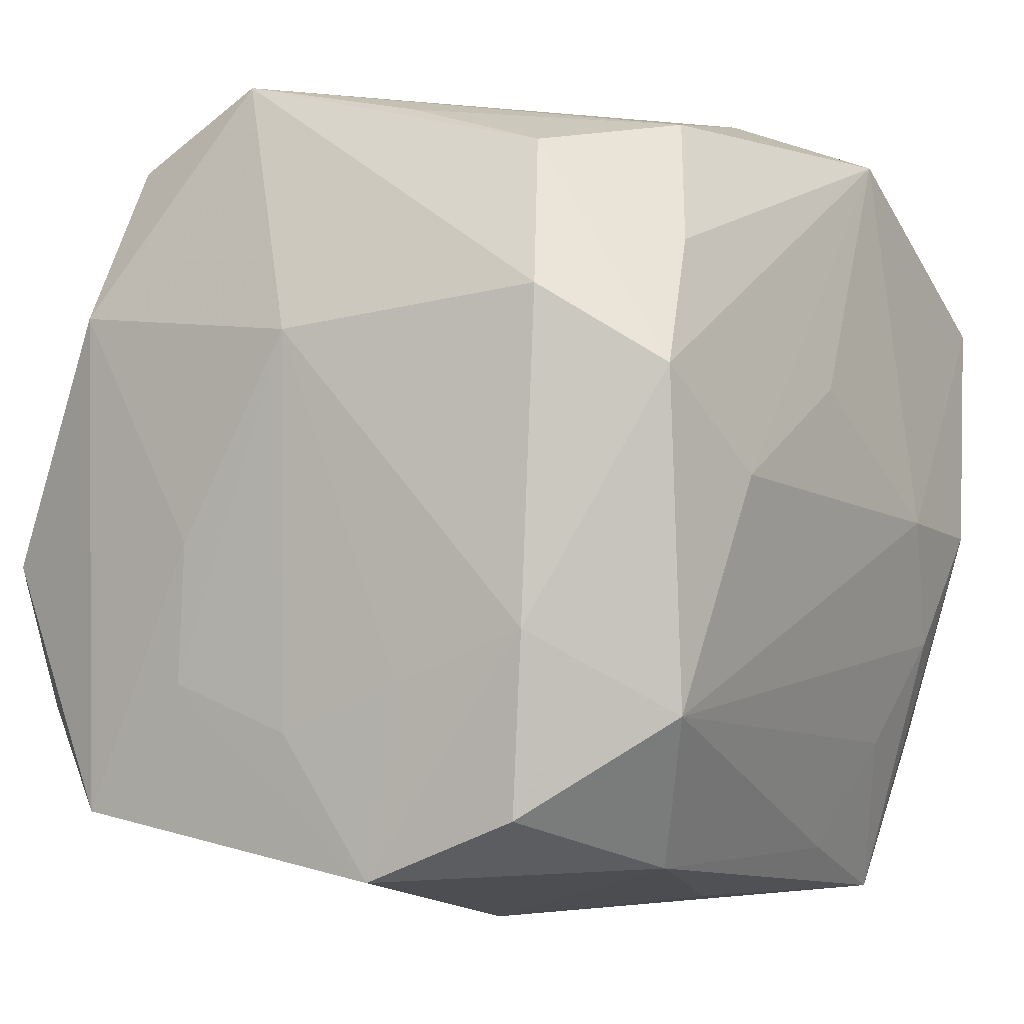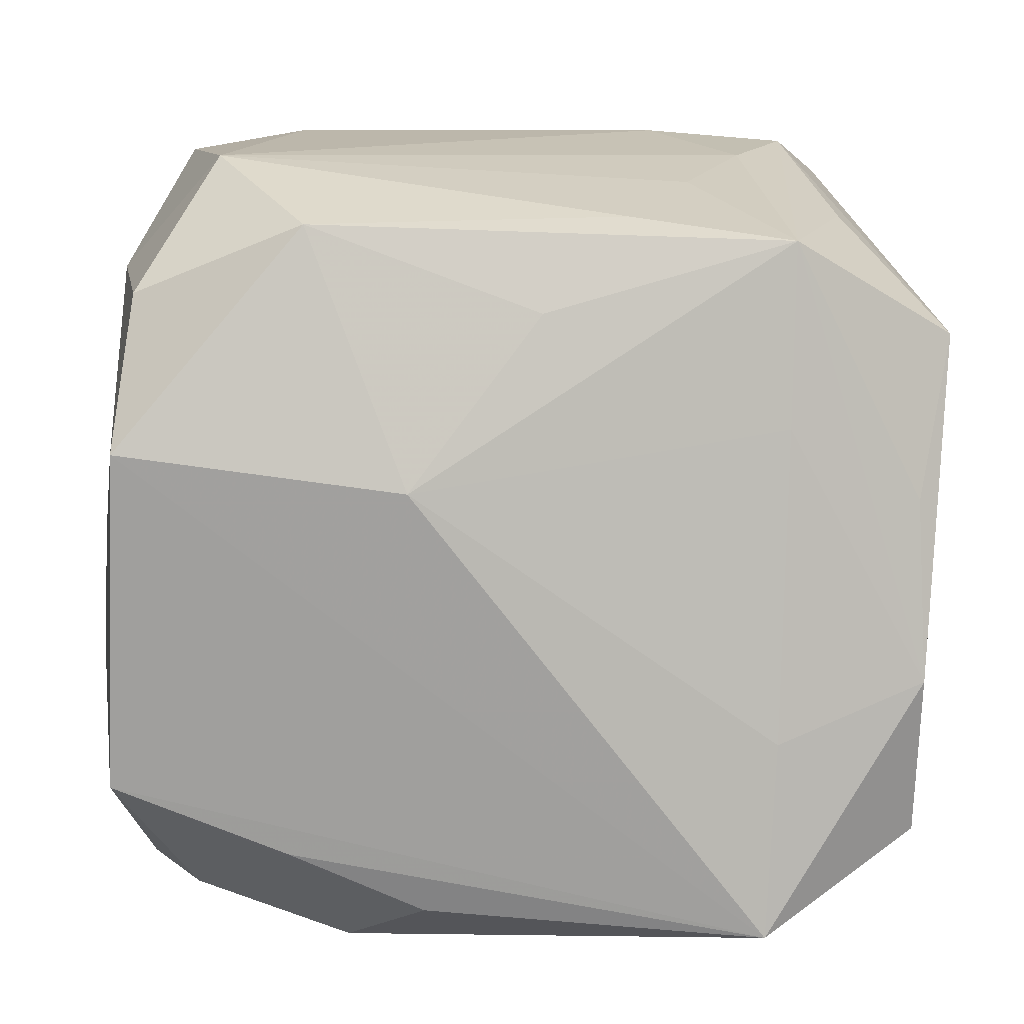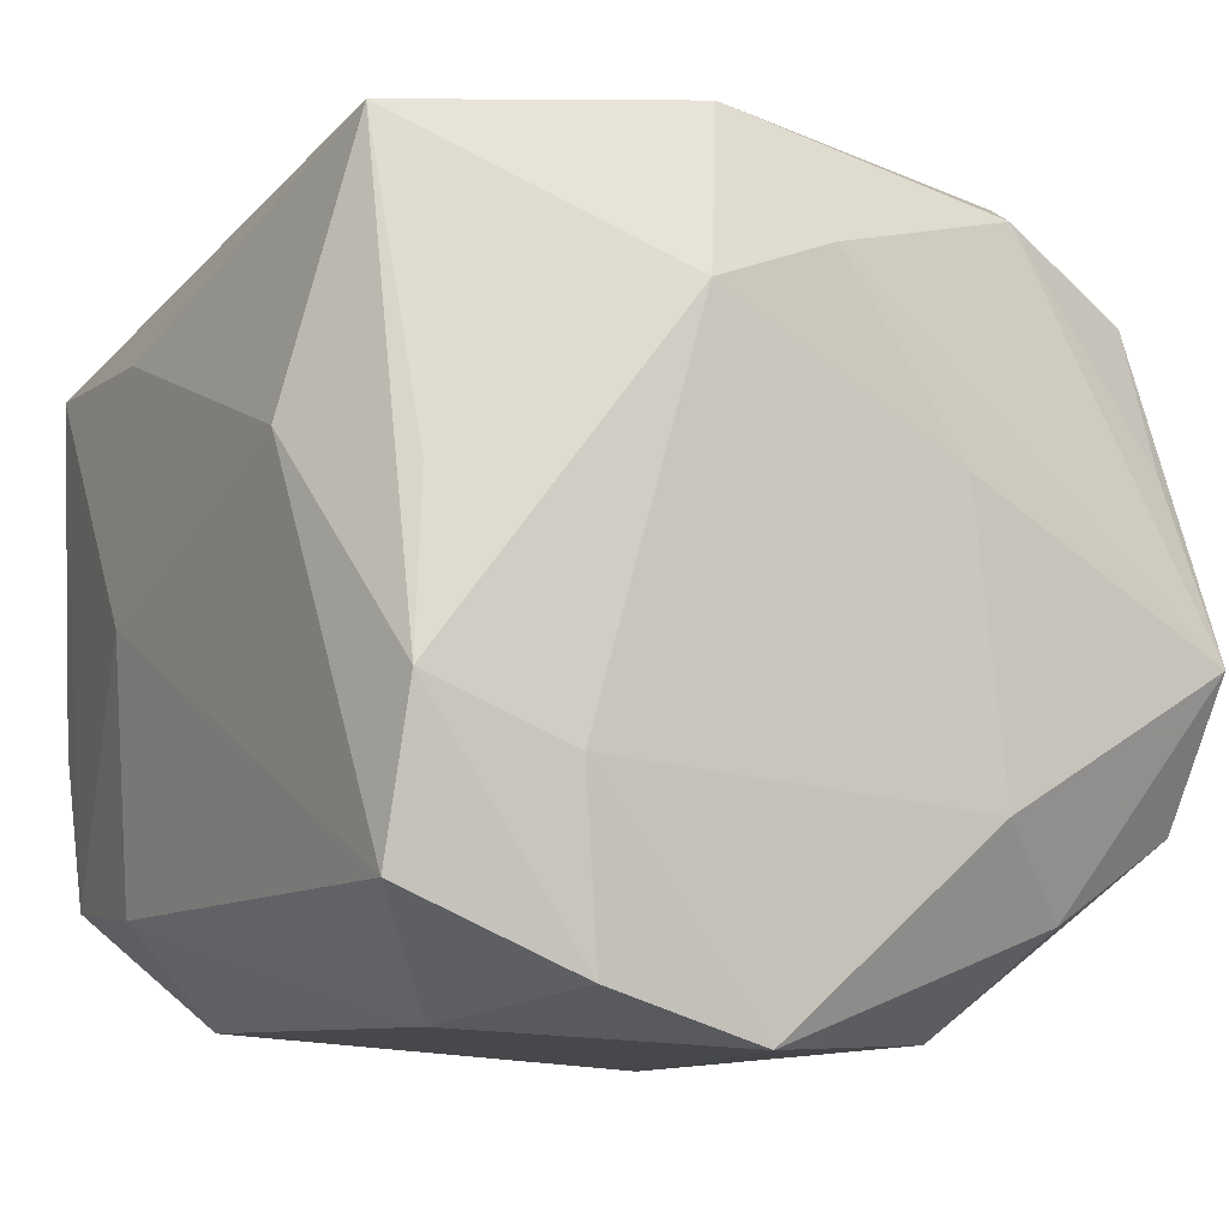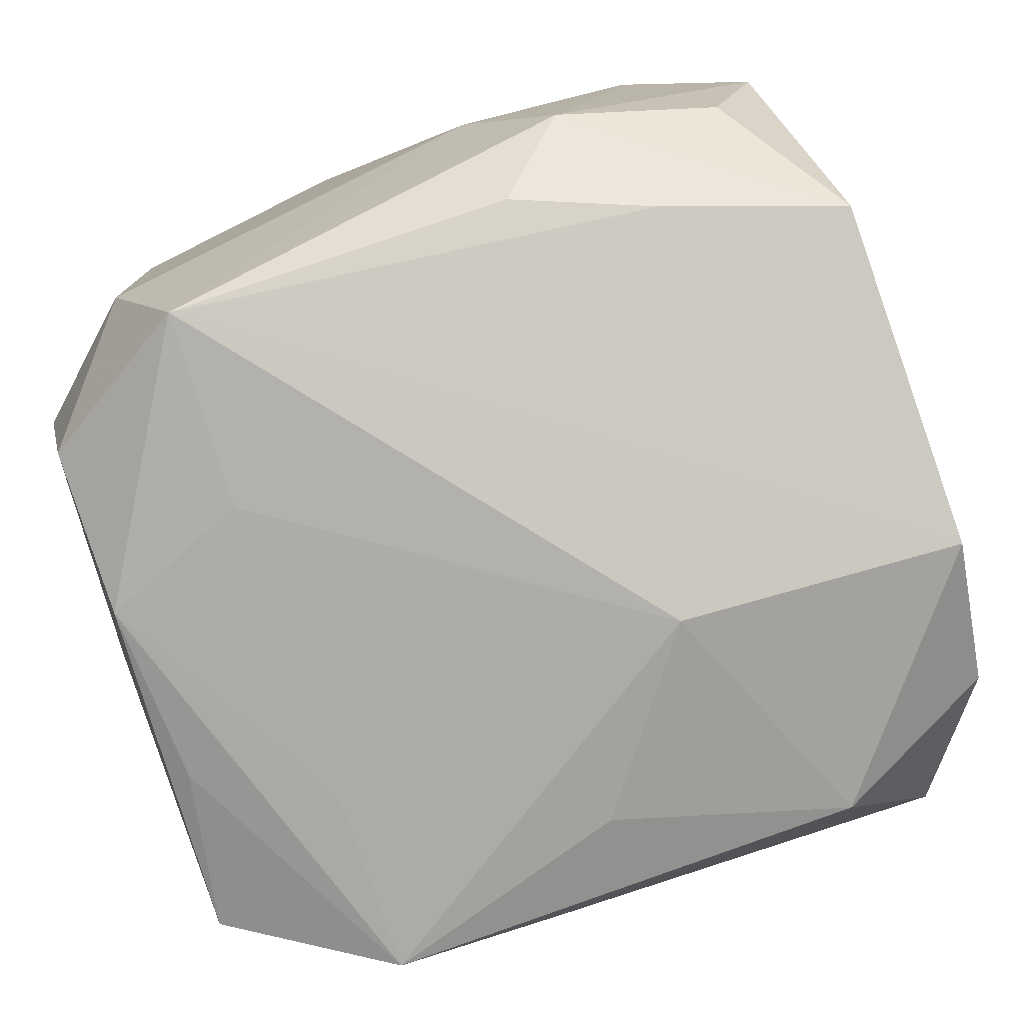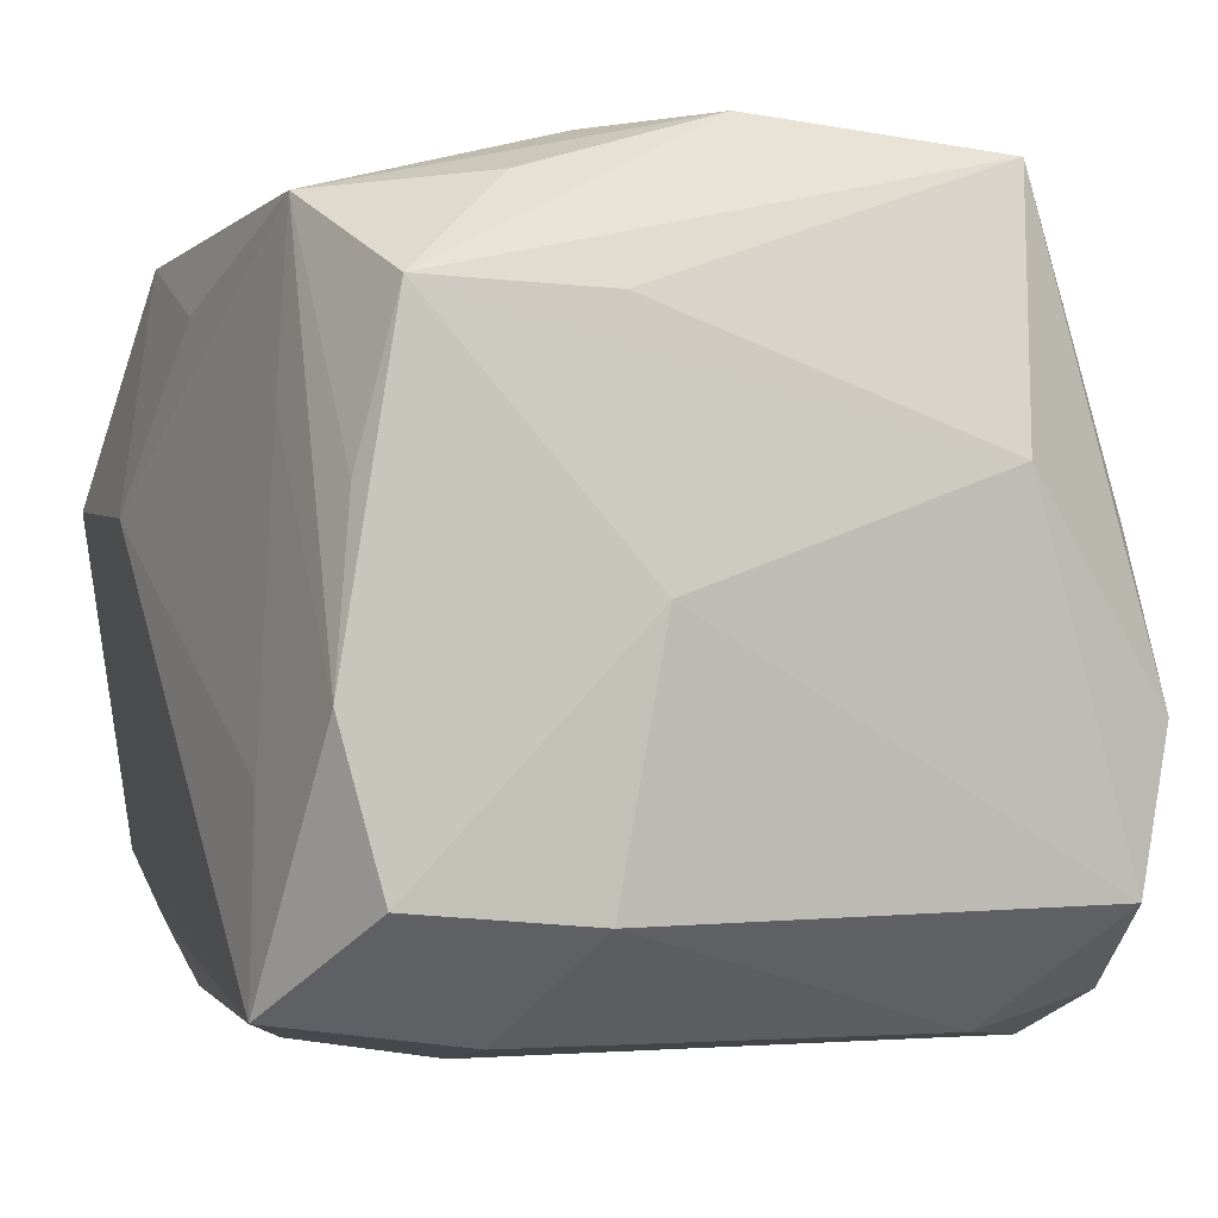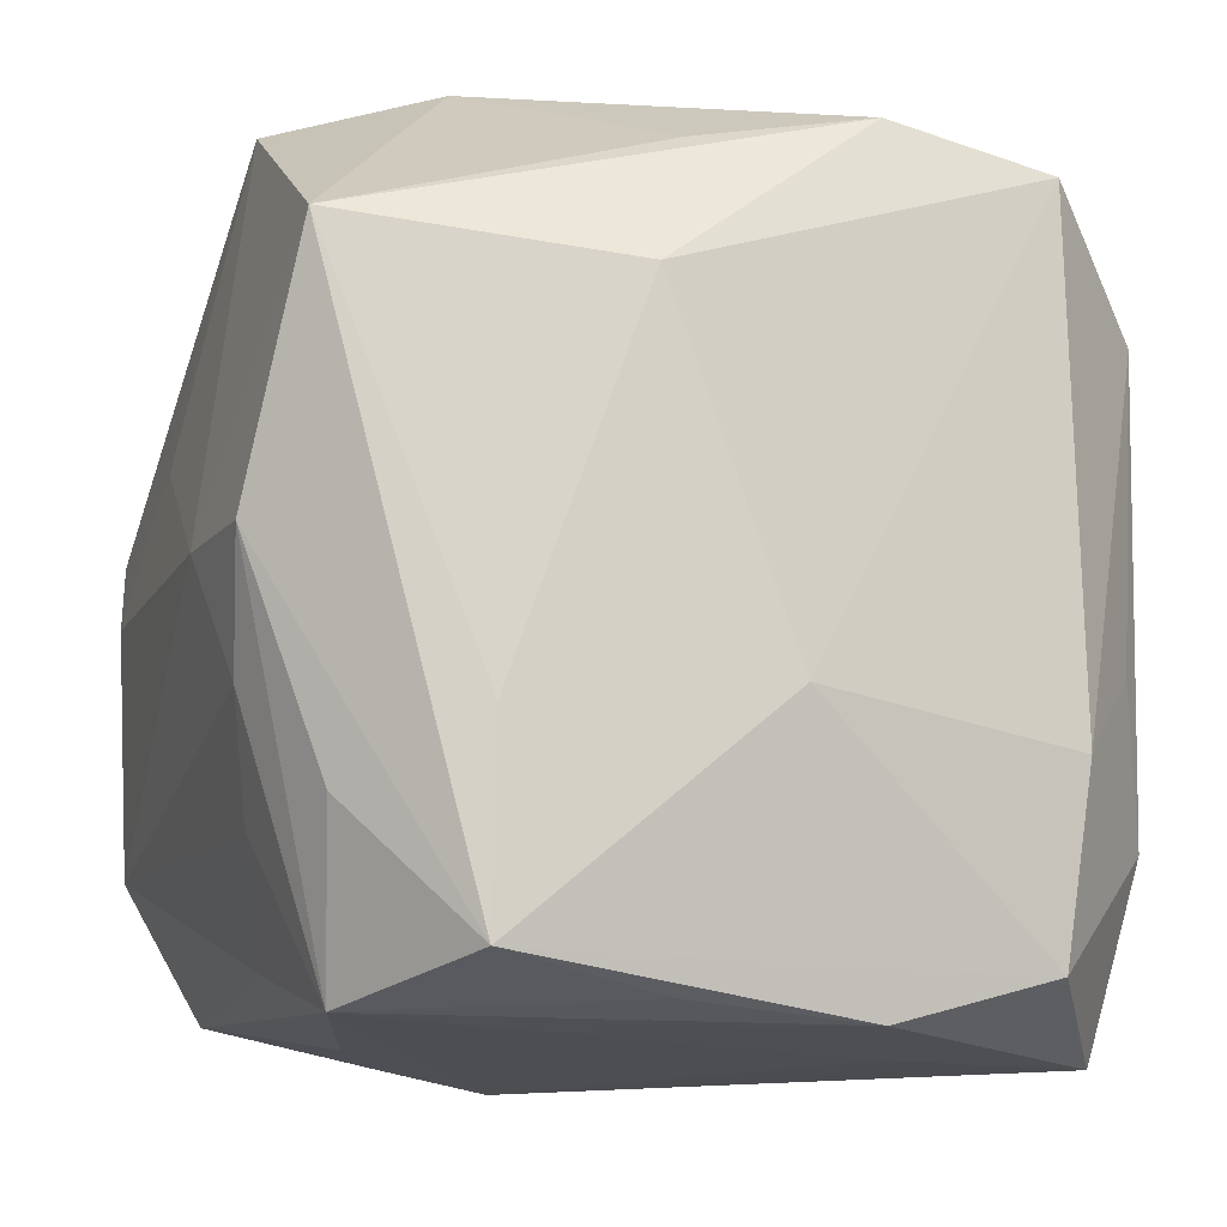
<metadata>
{"format":"obj","ext":"obj","renderer":"f3d","projection":"perspective","resolution":1024,"background":"white","views":[{"elev":-4.0,"azim":-56.7,"up":"+Y"},{"elev":7.9,"azim":-5.7,"up":"+Z"},{"elev":-8.0,"azim":147.2,"up":"+Z"},{"elev":-79.3,"azim":-159.7,"up":"+Y"},{"elev":-4.3,"azim":62.9,"up":"+Z"},{"elev":-15.0,"azim":72.3,"up":"+Y"}]}
</metadata>
<code>
v 0.03474 -0.03286 0.01989
v 0.0321 -0.03673 -0.009851
v 0.02731 -0.02139 0.02972
v 0.03366 0.01926 0.03346
v -0.0389 -0.004026 -0.008347
v -0.02935 0.03396 0.009333
v 0.0247 -0.02189 -0.03387
v 0.0323 -0.03268 -0.02382
v -0.0207 -0.03188 0.02938
v -0.0008829 -0.03576 0.02198
v -0.009597 0.0388 -0.01842
v 0.0336 0.02815 0.005413
v 0.004168 0.03684 0.02307
v 0.02443 0.03465 -0.01504
v 0.0156 0.03735 0.01878
v 0.03516 -0.01681 -0.02504
v -0.02255 -0.02988 -0.0255
v -0.01869 0.03319 -0.02603
v -0.03821 -0.02051 0.002144
v 0.02569 -0.001948 0.03645
v 0.03797 -0.01373 -0.002117
v -0.03878 -0.01629 -0.009066
v -0.0277 -0.01901 0.03509
v -0.01378 0.02299 -0.03484
v -0.03049 0.00966 0.03567
v -0.03475 0.01658 0.02534
v -0.02347 0.02103 0.0332
v -0.03711 -0.03288 0.01018
v 0.03923 0.01587 0.009164
v -0.03637 -0.0119 0.02508
v -0.03139 0.009135 -0.02909
v -0.01705 -0.0214 -0.03536
v -0.03294 0.03713 -0.005974
v -0.03064 -0.01821 -0.03093
v -0.03752 0.01687 -0.02103
v 0.02725 0.01794 -0.03359
v 0.01922 -0.0375 -0.01493
v -0.02923 0.02987 0.02215
v -0.01075 -0.0309 -0.03058
v 0.01232 0.03313 0.03329
v 0.03173 -0.03539 0.005778
v 0.006921 -0.03144 0.02995
v -0.008879 -0.009889 -0.03701
v -0.038 -0.02763 -0.01968
v 0.03574 0.03078 -0.009499
v 0.0197 -0.01244 0.03509
v 0.0183 -0.0375 -0.03196
v -0.01557 0.03283 0.02838
v 0.03628 0.02757 -0.02365
v -0.007064 0.03789 0.007081
v -0.0323 0.03081 -0.01871
v 0.01323 -0.001092 0.03747
v 0.0359 -0.0162 0.01991
v -0.03515 -0.02753 0.02347
v 0.02065 -0.03585 0.02798
v 0.01352 -0.02185 0.03275
v -0.003114 0.01006 0.03655
v -0.03895 0.01398 0.002351
v -0.03493 -0.005369 -0.03139
v 0.02017 -0.03655 0.01214
v 0.02244 0.03319 -0.03076
v 0.02792 -0.008974 -0.03182
v -0.02408 0.001542 -0.03493
v -0.01992 0.001188 0.03747
v 0.00884 0.03472 -0.03524
v -0.03736 -0.01633 0.01333
v -0.01242 -0.0375 0.00713
f 47 37 67
f 67 37 60
f 28 47 67
f 44 47 28
f 23 54 9
f 54 28 9
f 9 28 67
f 37 47 2
f 2 60 37
f 8 1 2
f 2 47 8
f 21 1 8
f 16 21 8
f 44 59 34
f 35 5 58
f 35 59 44
f 44 5 35
f 11 65 18
f 33 35 58
f 33 11 18
f 40 48 27
f 27 25 40
f 4 20 1
f 4 12 15
f 15 40 4
f 30 54 23
f 23 25 30
f 30 28 54
f 30 66 28
f 58 66 30
f 10 9 67
f 9 10 55
f 60 2 55
f 67 60 55
f 55 10 67
f 24 65 43
f 18 65 24
f 36 65 61
f 43 65 36
f 12 4 45
f 15 12 45
f 44 28 22
f 22 5 44
f 58 5 22
f 61 65 14
f 65 11 14
f 14 11 15
f 15 45 14
f 14 45 61
f 48 33 6
f 51 33 18
f 35 33 51
f 18 24 51
f 15 11 50
f 11 33 50
f 13 40 15
f 48 40 13
f 15 50 13
f 13 33 48
f 13 50 33
f 64 40 25
f 64 25 23
f 1 21 29
f 29 45 4
f 1 20 3
f 3 55 1
f 20 55 3
f 46 55 20
f 41 2 1
f 1 55 41
f 41 55 2
f 63 24 43
f 59 24 63
f 59 35 31
f 31 24 59
f 35 51 31
f 31 51 24
f 62 36 16
f 7 47 43
f 43 36 7
f 36 62 7
f 8 47 7
f 7 16 8
f 7 62 16
f 16 36 49
f 45 29 49
f 49 36 61
f 61 45 49
f 21 16 49
f 49 29 21
f 17 47 44
f 44 39 17
f 17 39 47
f 44 34 32
f 32 39 44
f 32 63 43
f 43 47 32
f 47 39 32
f 32 34 59
f 59 63 32
f 58 22 19
f 19 22 28
f 19 66 58
f 28 66 19
f 26 33 58
f 58 30 26
f 26 30 25
f 40 64 57
f 52 64 23
f 23 46 52
f 52 46 20
f 52 57 64
f 40 57 52
f 20 4 52
f 52 4 40
f 53 4 1
f 1 29 53
f 53 29 4
f 56 46 23
f 55 46 56
f 38 6 33
f 33 26 38
f 48 6 38
f 27 48 38
f 38 25 27
f 38 26 25
f 42 56 23
f 55 56 42
f 23 9 42
f 9 55 42

</code>
